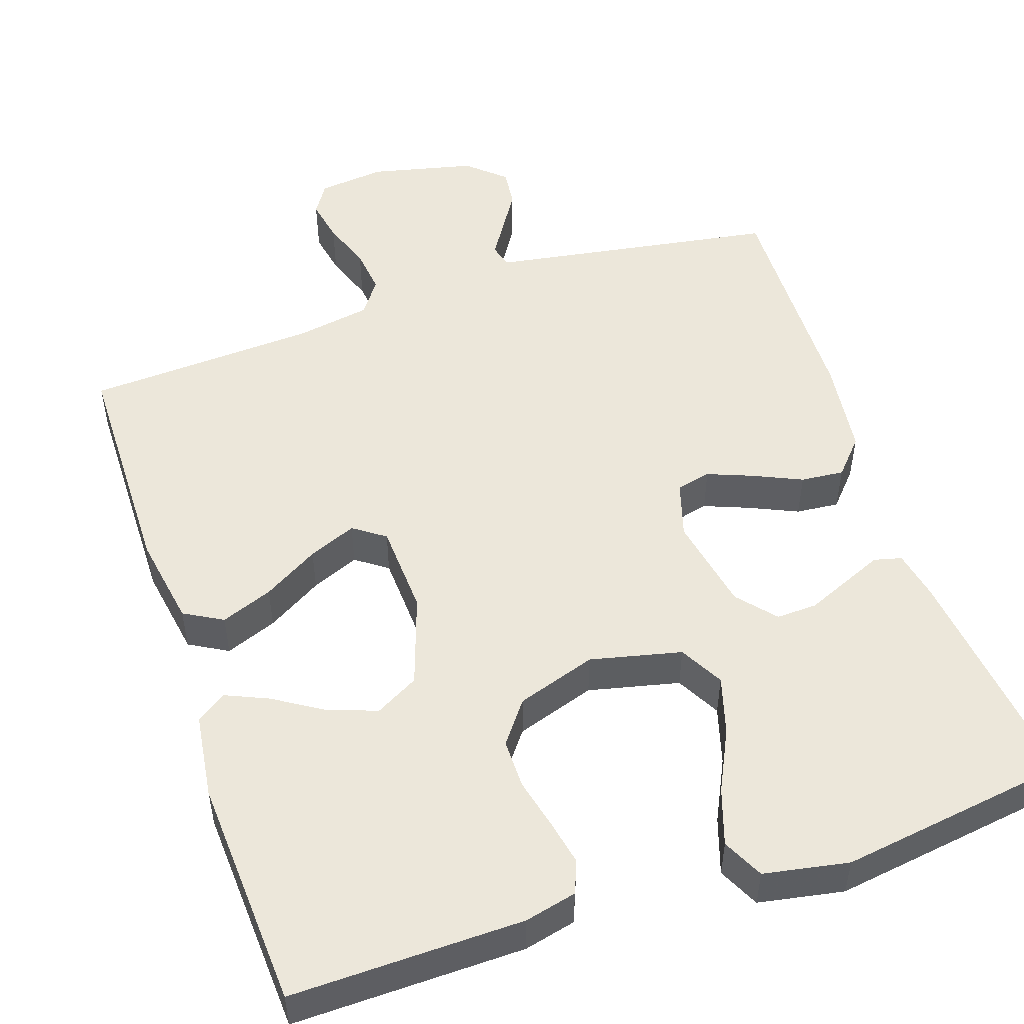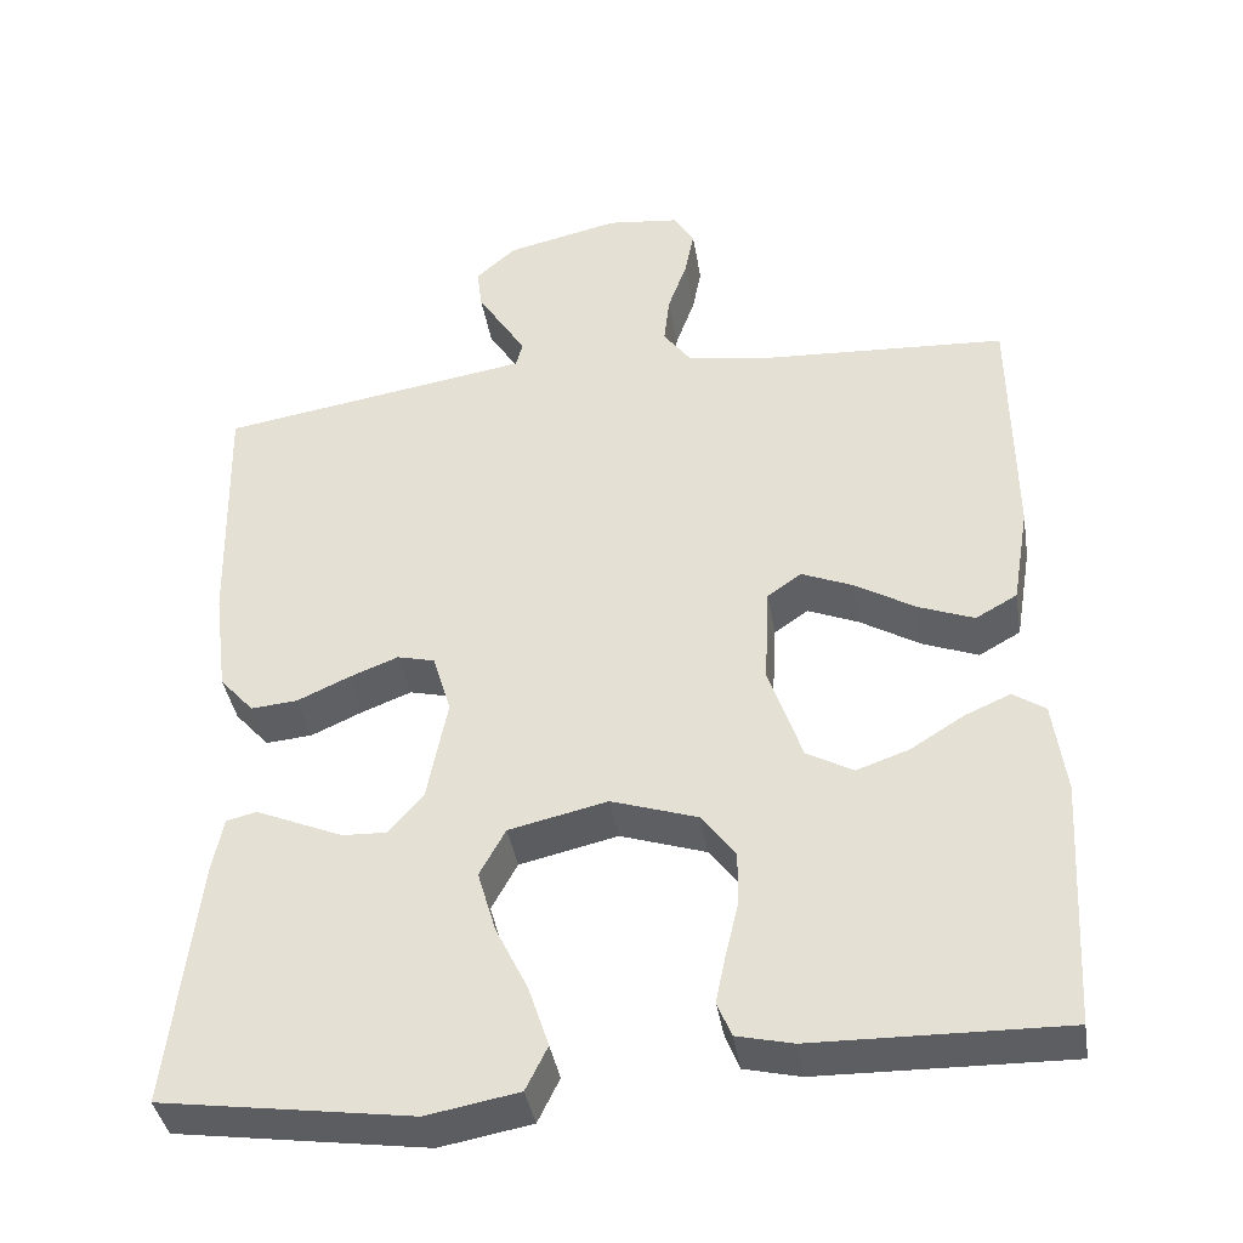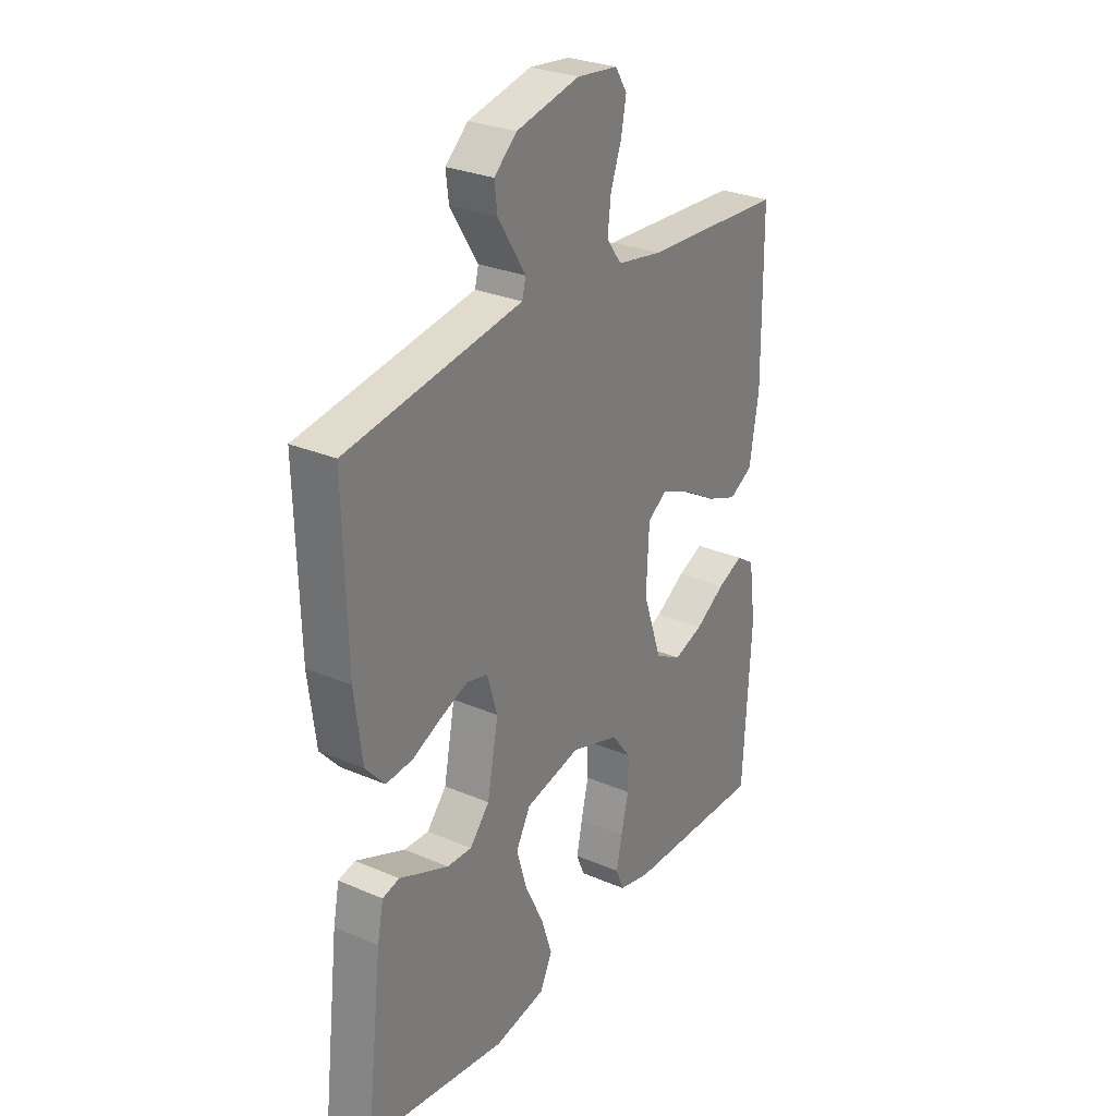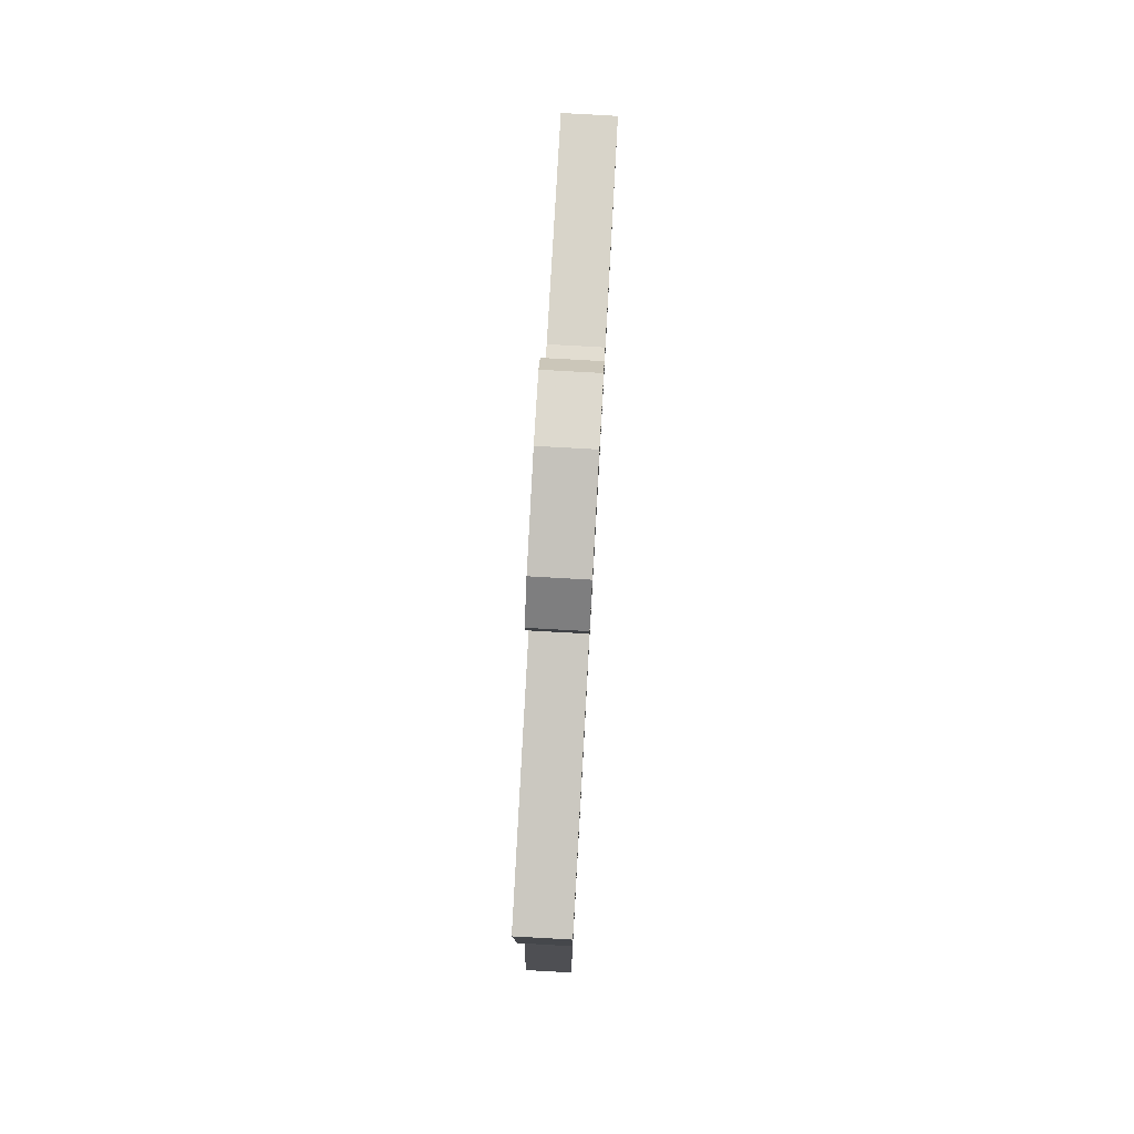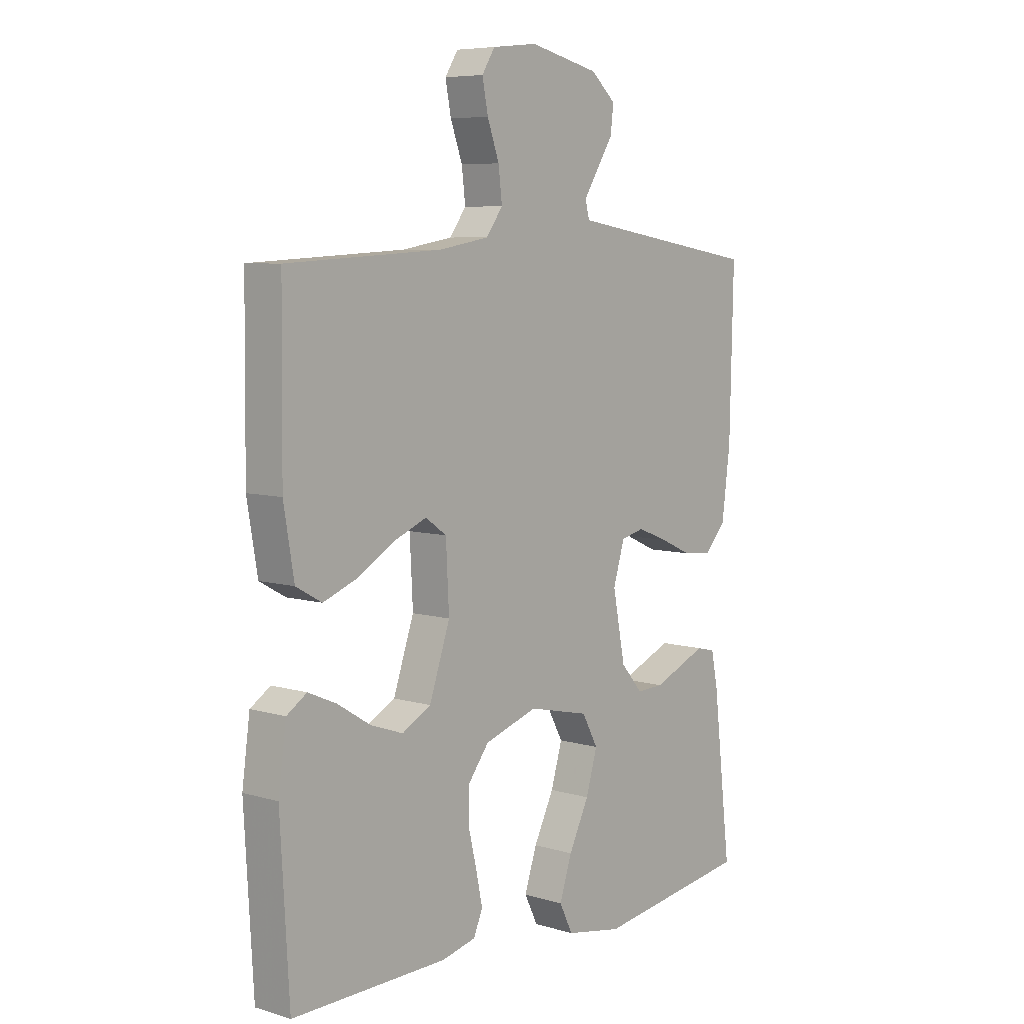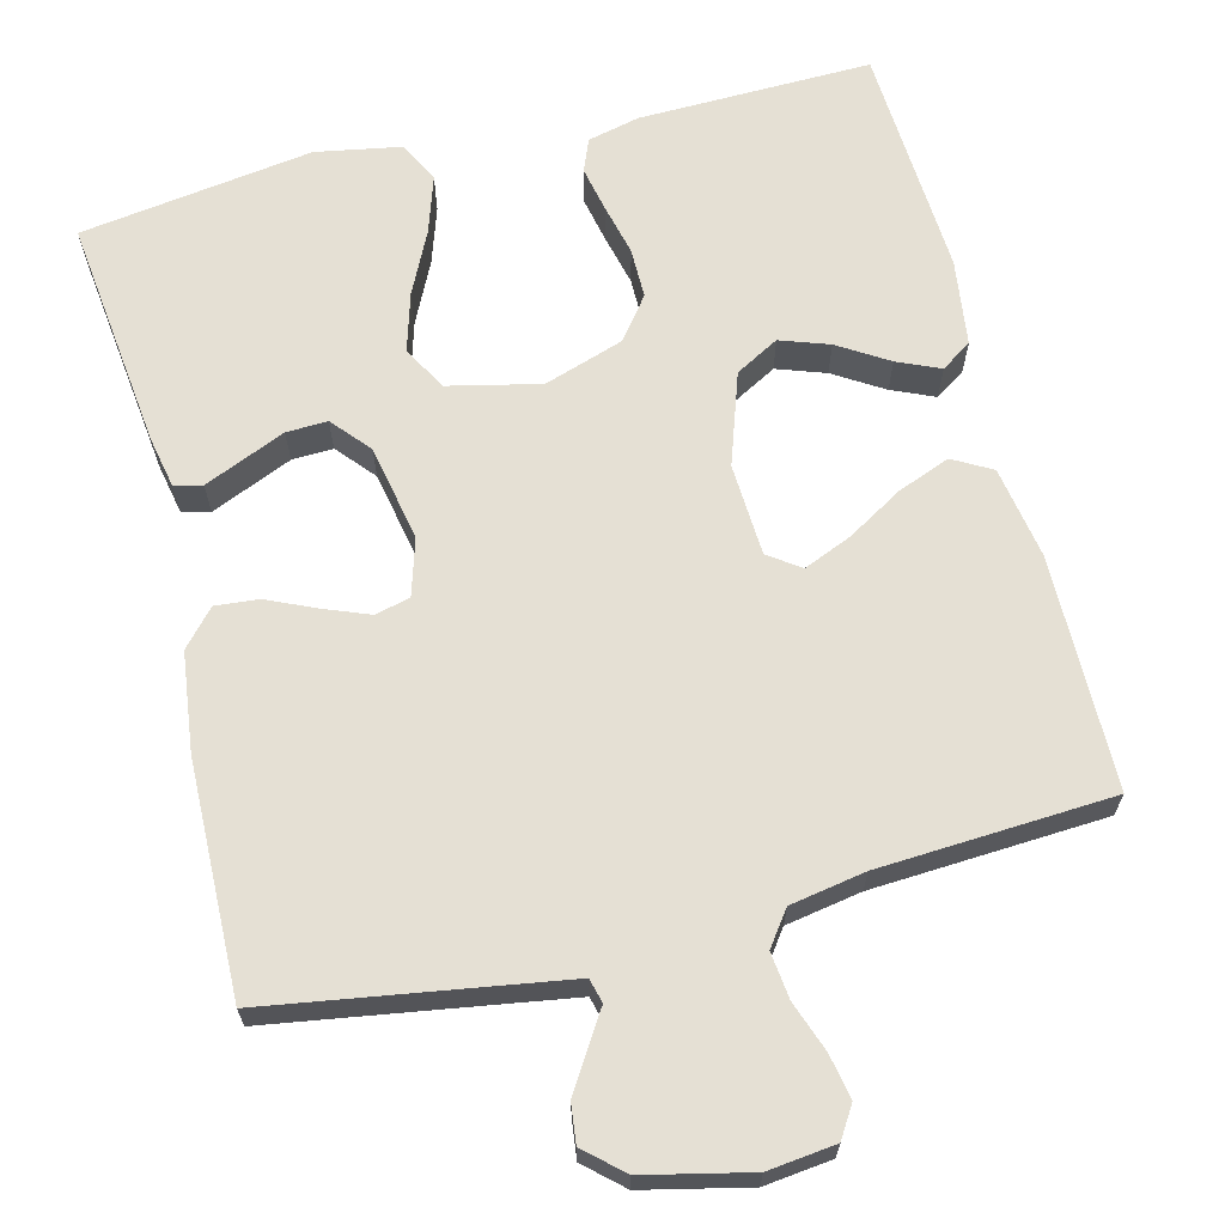
<metadata>
{"format":"obj","ext":"obj","renderer":"f3d","projection":"perspective","resolution":1024,"background":"white","views":[{"elev":51.1,"azim":161.5,"up":"+Y"},{"elev":-39.4,"azim":9.3,"up":"+Z"},{"elev":28.4,"azim":-57.1,"up":"+Z"},{"elev":78.5,"azim":-86.8,"up":"+Z"},{"elev":6.9,"azim":130.8,"up":"+Z"},{"elev":65.8,"azim":-14.2,"up":"+Y"}]}
</metadata>
<code>
v 0.5 0.07 0.5
v 0.503 0.07 0.2
v 0.483 0.07 0.081
v 0.433 0.07 0.053
v 0.366 0.07 0.079
v 0.294 0.07 0.122
v 0.232 0.07 0.148
v 0.191 0.07 0.119
v 0.185 0.07 0
v 0.225 0.07 -0.118
v 0.281 0.07 -0.149
v 0.344 0.07 -0.127
v 0.408 0.07 -0.087
v 0.463 0.07 -0.063
v 0.502 0.07 -0.089
v 0.517 0.07 -0.2
v 0.5 0.07 -0.5
v 0.2 0.07 -0.494
v 0.133 0.07 -0.478
v 0.116 0.07 -0.436
v 0.128 0.07 -0.378
v 0.144 0.07 -0.311
v 0.144 0.07 -0.247
v 0.103 0.07 -0.193
v 0 0.07 -0.159
v -0.118 0.07 -0.186
v -0.149 0.07 -0.243
v -0.127 0.07 -0.318
v -0.088 0.07 -0.398
v -0.064 0.07 -0.471
v -0.09 0.07 -0.524
v -0.2 0.07 -0.544
v -0.5 0.07 -0.5
v -0.465 0.07 -0.2
v -0.452 0.07 -0.135
v -0.416 0.07 -0.126
v -0.367 0.07 -0.147
v -0.311 0.07 -0.171
v -0.258 0.07 -0.173
v -0.216 0.07 -0.124
v -0.192 0.07 0
v -0.214 0.07 0.073
v -0.259 0.07 0.084
v -0.318 0.07 0.061
v -0.38 0.07 0.033
v -0.436 0.07 0.028
v -0.477 0.07 0.074
v -0.493 0.07 0.2
v -0.5 0.07 0.5
v -0.2 0.07 0.548
v -0.126 0.07 0.56
v -0.118 0.07 0.591
v -0.145 0.07 0.634
v -0.177 0.07 0.685
v -0.183 0.07 0.735
v -0.135 0.07 0.778
v 0 0.07 0.809
v 0.087 0.07 0.799
v 0.112 0.07 0.759
v 0.101 0.07 0.702
v 0.078 0.07 0.638
v 0.071 0.07 0.578
v 0.103 0.07 0.534
v 0.2 0.07 0.517
v 0.5 0 0.5
v 0.503 0 0.2
v 0.483 0 0.081
v 0.433 0 0.053
v 0.366 0 0.079
v 0.294 0 0.122
v 0.232 0 0.148
v 0.191 0 0.119
v 0.185 0 0
v 0.225 0 -0.118
v 0.281 0 -0.149
v 0.344 0 -0.127
v 0.408 0 -0.087
v 0.463 0 -0.063
v 0.502 0 -0.089
v 0.517 0 -0.2
v 0.5 0 -0.5
v 0.2 0 -0.494
v 0.133 0 -0.478
v 0.116 0 -0.436
v 0.128 0 -0.378
v 0.144 0 -0.311
v 0.144 0 -0.247
v 0.103 0 -0.193
v 0 0 -0.159
v -0.118 0 -0.186
v -0.149 0 -0.243
v -0.127 0 -0.318
v -0.088 0 -0.398
v -0.064 0 -0.471
v -0.09 0 -0.524
v -0.2 0 -0.544
v -0.5 0 -0.5
v -0.465 0 -0.2
v -0.452 0 -0.135
v -0.416 0 -0.126
v -0.367 0 -0.147
v -0.311 0 -0.171
v -0.258 0 -0.173
v -0.216 0 -0.124
v -0.192 0 0
v -0.214 0 0.073
v -0.259 0 0.084
v -0.318 0 0.061
v -0.38 0 0.033
v -0.436 0 0.028
v -0.477 0 0.074
v -0.493 0 0.2
v -0.5 0 0.5
v -0.2 0 0.548
v -0.126 0 0.56
v -0.118 0 0.591
v -0.145 0 0.634
v -0.177 0 0.685
v -0.183 0 0.735
v -0.135 0 0.778
v 0 0 0.809
v 0.087 0 0.799
v 0.112 0 0.759
v 0.101 0 0.702
v 0.078 0 0.638
v 0.071 0 0.578
v 0.103 0 0.534
v 0.2 0 0.517
f 58 59 60 61
f 58 61 62
f 57 58 62
f 56 57 62
f 55 56 62 63
f 52 53 54 55
f 47 48 49 50
f 47 50 51
f 44 45 46 47
f 43 44 47 51
f 42 43 51
f 41 42 51 52
f 34 35 36 37
f 34 37 38
f 33 34 38 39
f 28 29 30 31
f 27 28 31 32
f 19 20 21 22
f 17 18 19 22
f 17 22 23
f 16 17 23 24
f 12 13 14 15
f 11 12 15 16
f 3 4 5 6
f 3 6 7
f 64 1 2 3
f 63 64 3 7
f 52 55 63 7
f 32 33 39 40
f 27 32 40 41
f 26 27 41 52
f 11 16 24 25
f 10 11 25
f 9 10 25
f 8 9 25 26
f 52 7 8
f 8 26 52
f 125 124 123 122
f 126 125 122
f 126 122 121
f 126 121 120
f 127 126 120 119
f 119 118 117 116
f 114 113 112 111
f 115 114 111
f 111 110 109 108
f 115 111 108 107
f 115 107 106
f 116 115 106 105
f 101 100 99 98
f 102 101 98
f 103 102 98 97
f 95 94 93 92
f 96 95 92 91
f 86 85 84 83
f 86 83 82 81
f 87 86 81
f 88 87 81 80
f 79 78 77 76
f 80 79 76 75
f 70 69 68 67
f 71 70 67
f 67 66 65 128
f 71 67 128 127
f 71 127 119 116
f 104 103 97 96
f 105 104 96 91
f 116 105 91 90
f 89 88 80 75
f 89 75 74
f 89 74 73
f 90 89 73 72
f 72 71 116
f 116 90 72
f 1 65 66 2
f 2 66 67 3
f 3 67 68 4
f 4 68 69 5
f 5 69 70 6
f 6 70 71 7
f 7 71 72 8
f 8 72 73 9
f 9 73 74 10
f 10 74 75 11
f 11 75 76 12
f 12 76 77 13
f 13 77 78 14
f 14 78 79 15
f 15 79 80 16
f 16 80 81 17
f 17 81 82 18
f 18 82 83 19
f 19 83 84 20
f 20 84 85 21
f 21 85 86 22
f 22 86 87 23
f 23 87 88 24
f 24 88 89 25
f 25 89 90 26
f 26 90 91 27
f 27 91 92 28
f 28 92 93 29
f 29 93 94 30
f 30 94 95 31
f 31 95 96 32
f 32 96 97 33
f 33 97 98 34
f 34 98 99 35
f 35 99 100 36
f 36 100 101 37
f 37 101 102 38
f 38 102 103 39
f 39 103 104 40
f 40 104 105 41
f 41 105 106 42
f 42 106 107 43
f 43 107 108 44
f 44 108 109 45
f 45 109 110 46
f 46 110 111 47
f 47 111 112 48
f 48 112 113 49
f 49 113 114 50
f 50 114 115 51
f 51 115 116 52
f 52 116 117 53
f 53 117 118 54
f 54 118 119 55
f 55 119 120 56
f 56 120 121 57
f 57 121 122 58
f 58 122 123 59
f 59 123 124 60
f 60 124 125 61
f 61 125 126 62
f 62 126 127 63
f 63 127 128 64
f 64 128 65 1

</code>
